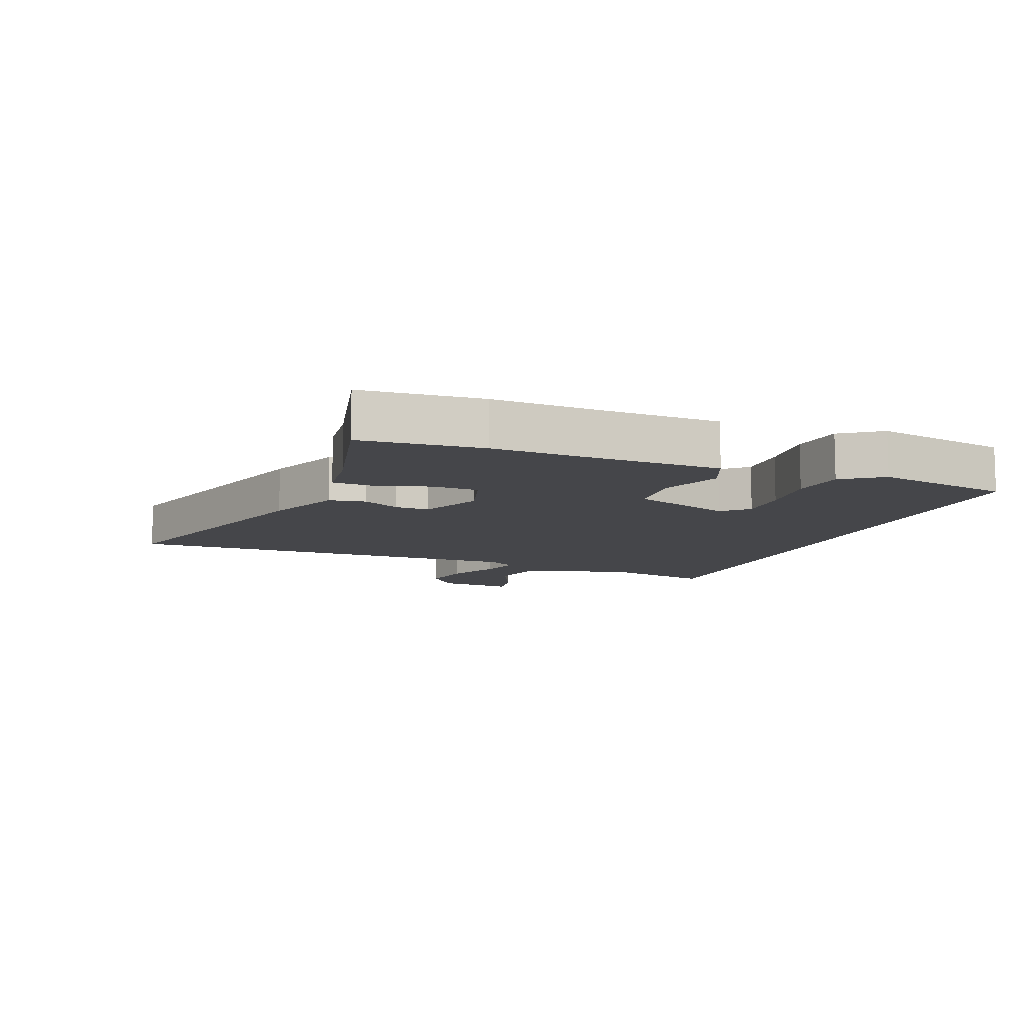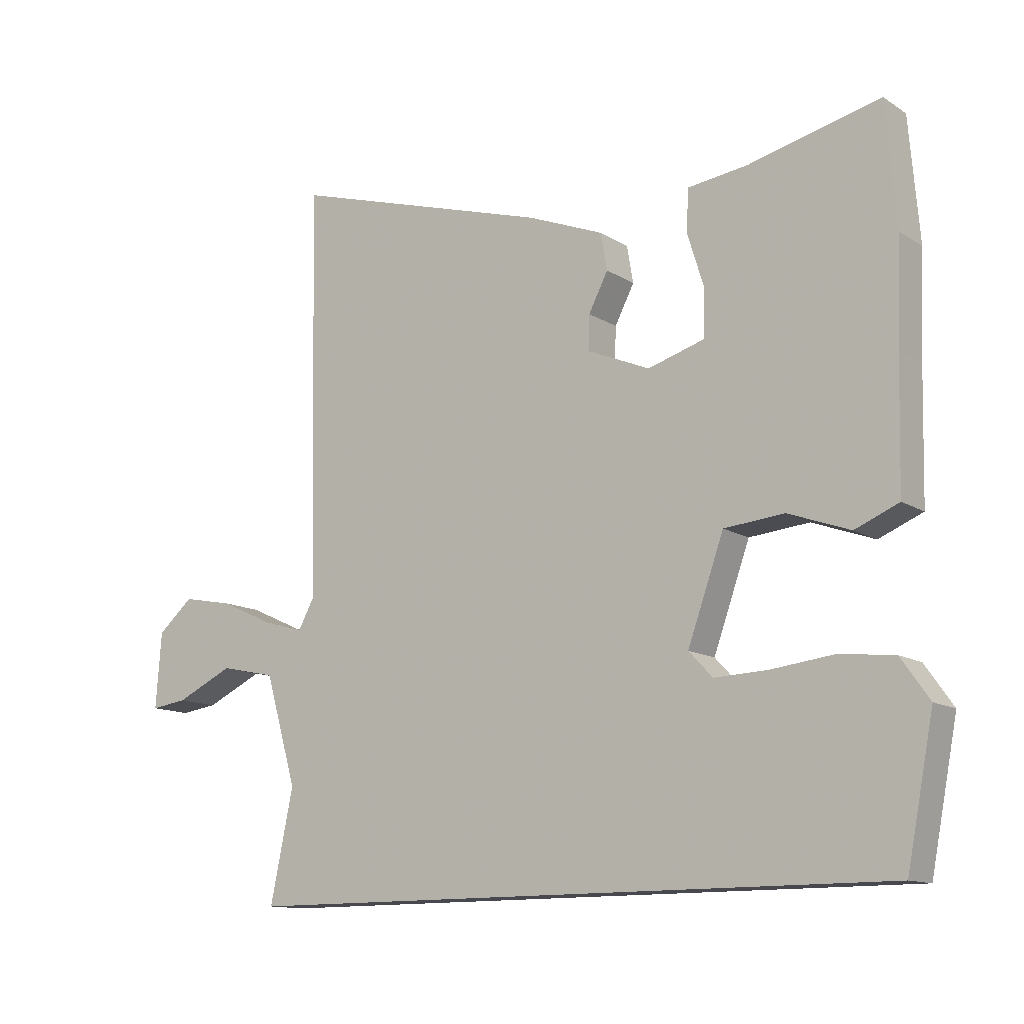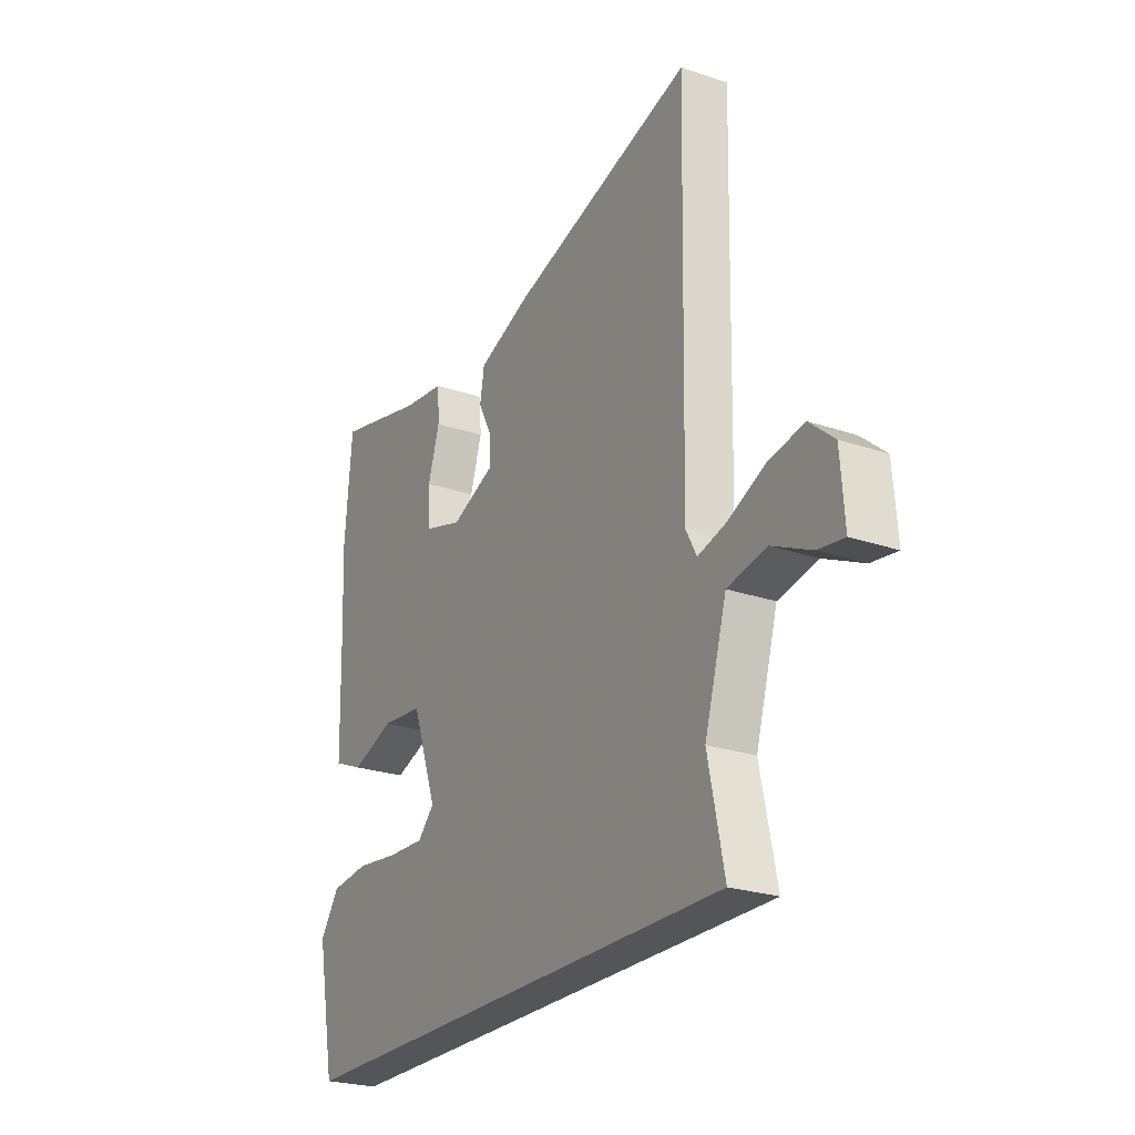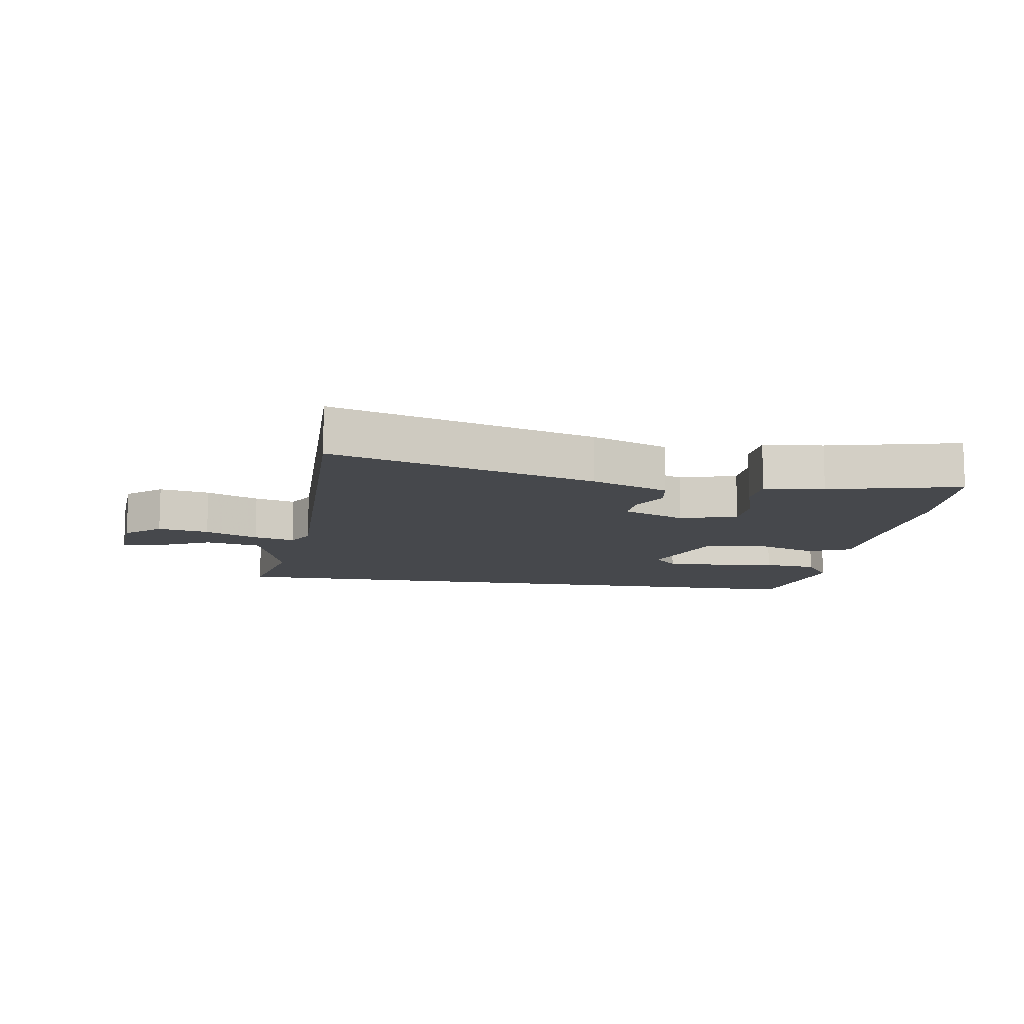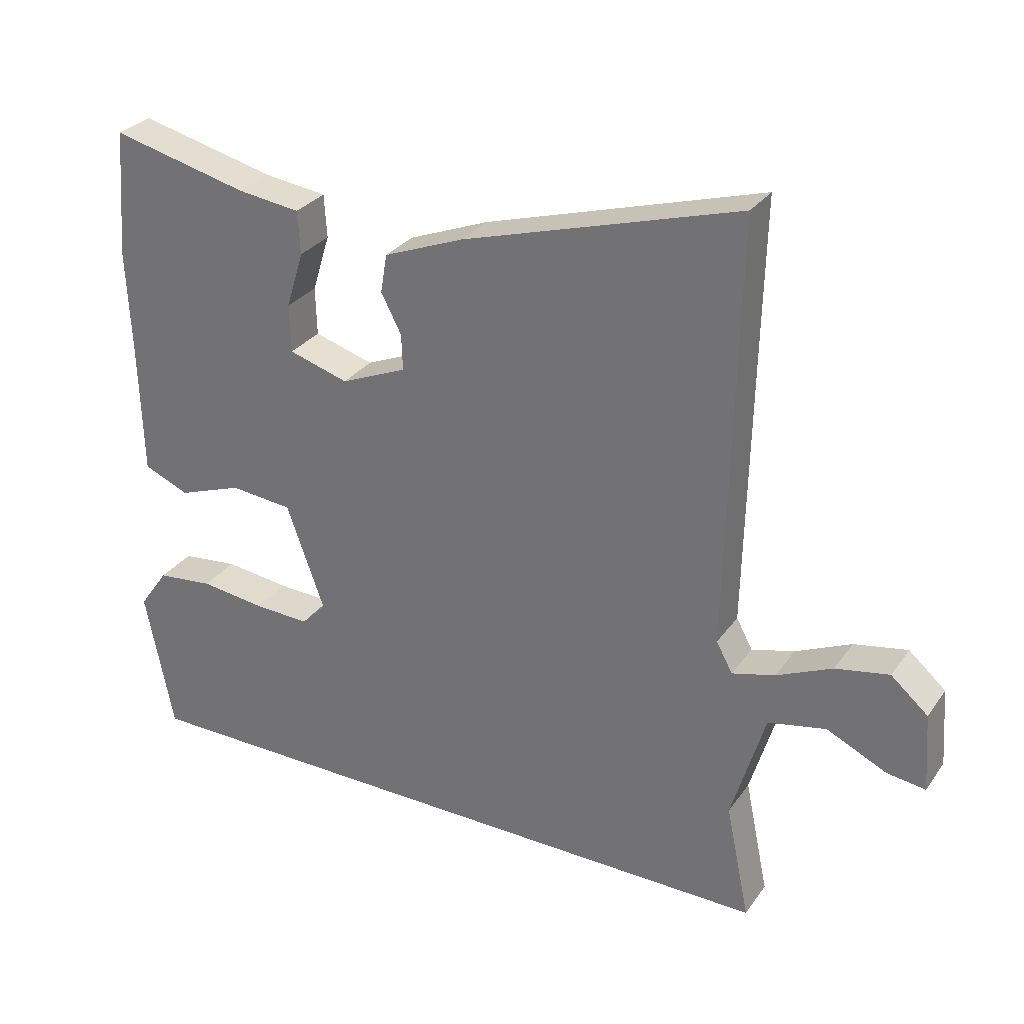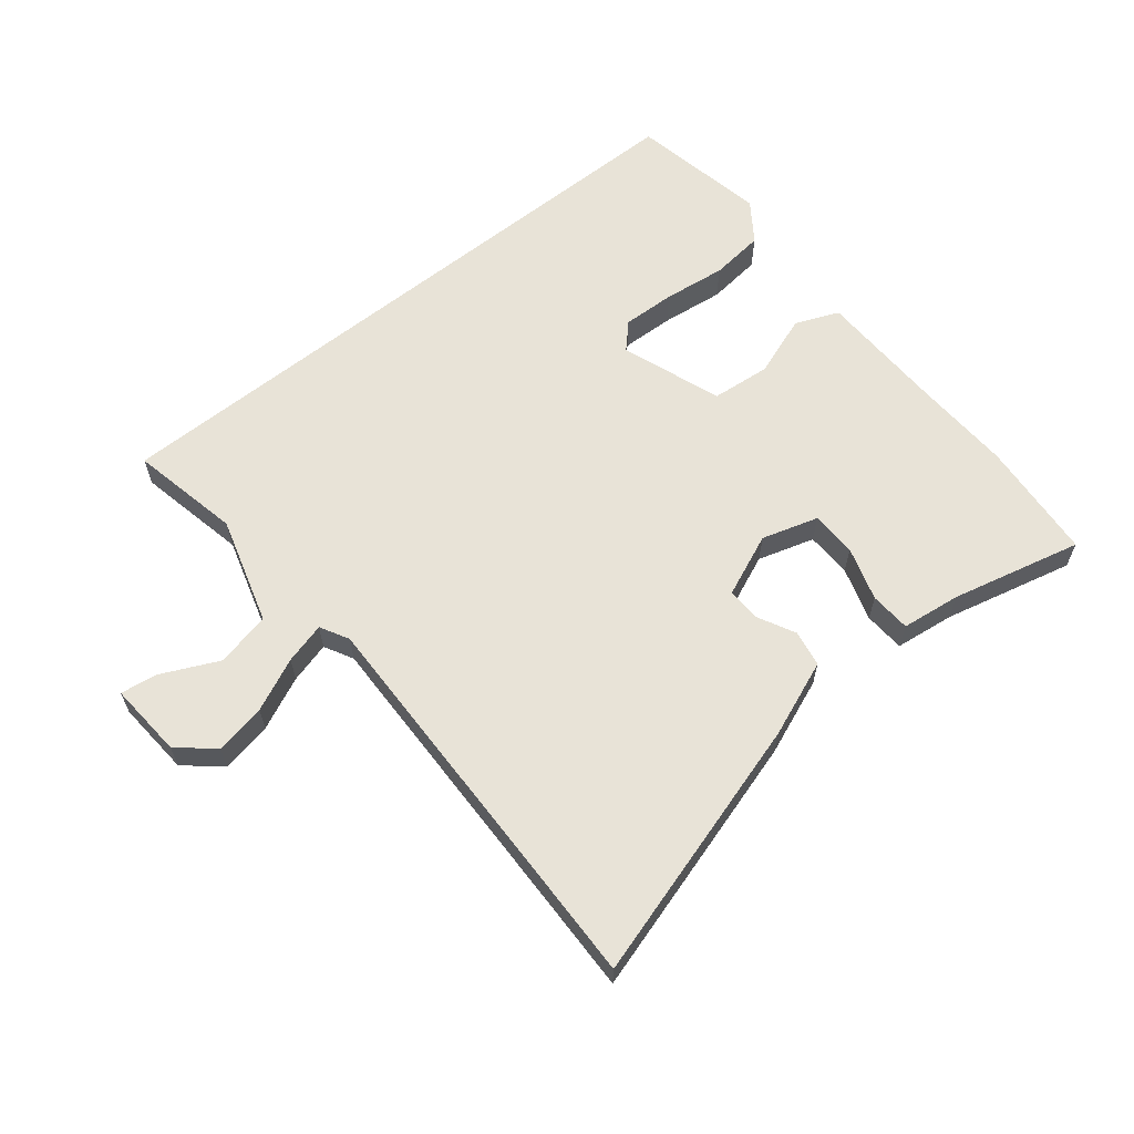
<metadata>
{"format":"obj","ext":"obj","renderer":"f3d","projection":"perspective","resolution":1024,"background":"white","views":[{"elev":-9.9,"azim":68.7,"up":"+Y"},{"elev":-12.7,"azim":35.4,"up":"+Z"},{"elev":-24.5,"azim":-119.3,"up":"+Z"},{"elev":-11.2,"azim":-9.0,"up":"+Y"},{"elev":29.9,"azim":-151.2,"up":"+Z"},{"elev":62.2,"azim":-38.7,"up":"+Y"}]}
</metadata>
<code>
v 0.497 0.07 0.542
v 0.513 0.07 0.348
v 0.506 0.07 0.186
v 0.501 0.07 -0.017
v 0.431 0.07 -0.046
v 0.332 0.07 -0.01
v 0.236 0.07 -0.019
v 0.178 0.07 -0.181
v 0.216 0.07 -0.221
v 0.301 0.07 -0.218
v 0.402 0.07 -0.206
v 0.489 0.07 -0.216
v 0.534 0.07 -0.28
v 0.491 0.07 -0.5
v -0.559 0.07 -0.5
v -0.522 0.07 -0.322
v -0.573 0.07 -0.148
v -0.662 0.07 -0.129
v -0.754 0.07 -0.172
v -0.813 0.07 -0.18
v -0.804 0.07 -0.059
v -0.747 0.07 -0.01
v -0.665 0.07 -0.026
v -0.58 0.07 -0.065
v -0.514 0.07 -0.083
v -0.489 0.07 -0.037
v -0.499 0.07 0.448
v -0.503 0.07 0.619
v -0.08 0.07 0.492
v 0.043 0.07 0.443
v 0.053 0.07 0.384
v 0.022 0.07 0.324
v 0.02 0.07 0.269
v 0.121 0.07 0.226
v 0.212 0.07 0.253
v 0.214 0.07 0.327
v 0.187 0.07 0.414
v 0.191 0.07 0.48
v 0.287 0.07 0.492
v 0.497 0 0.542
v 0.513 0 0.348
v 0.506 0 0.186
v 0.501 0 -0.017
v 0.431 0 -0.046
v 0.332 0 -0.01
v 0.236 0 -0.019
v 0.178 0 -0.181
v 0.216 0 -0.221
v 0.301 0 -0.218
v 0.402 0 -0.206
v 0.489 0 -0.216
v 0.534 0 -0.28
v 0.491 0 -0.5
v -0.559 0 -0.5
v -0.522 0 -0.322
v -0.573 0 -0.148
v -0.662 0 -0.129
v -0.754 0 -0.172
v -0.813 0 -0.18
v -0.804 0 -0.059
v -0.747 0 -0.01
v -0.665 0 -0.026
v -0.58 0 -0.065
v -0.514 0 -0.083
v -0.489 0 -0.037
v -0.499 0 0.448
v -0.503 0 0.619
v -0.08 0 0.492
v 0.043 0 0.443
v 0.053 0 0.384
v 0.022 0 0.324
v 0.02 0 0.269
v 0.121 0 0.226
v 0.212 0 0.253
v 0.214 0 0.327
v 0.187 0 0.414
v 0.191 0 0.48
v 0.287 0 0.492
f 36 37 38 39
f 1 2 3
f 39 1 3
f 36 39 3
f 35 36 3
f 4 5 6
f 3 4 6
f 35 3 6
f 34 35 6
f 33 34 6 7
f 30 31 32
f 29 30 32
f 28 29 32
f 27 28 32
f 26 27 32 33
f 33 7 8
f 26 33 8
f 25 26 8
f 22 23 24
f 21 22 24
f 20 21 24
f 19 20 24
f 18 19 24
f 17 18 24 25
f 25 8 9
f 17 25 9
f 16 17 9
f 14 15 16
f 13 14 16
f 12 13 16
f 11 12 16
f 10 11 16
f 9 10 16
f 78 77 76 75
f 42 41 40
f 42 40 78
f 42 78 75
f 42 75 74
f 45 44 43
f 45 43 42
f 45 42 74
f 45 74 73
f 46 45 73 72
f 71 70 69
f 71 69 68
f 71 68 67
f 71 67 66
f 72 71 66 65
f 47 46 72
f 47 72 65
f 47 65 64
f 63 62 61
f 63 61 60
f 63 60 59
f 63 59 58
f 63 58 57
f 64 63 57 56
f 48 47 64
f 48 64 56
f 48 56 55
f 55 54 53
f 55 53 52
f 55 52 51
f 55 51 50
f 55 50 49
f 55 49 48
f 1 40 41 2
f 2 41 42 3
f 3 42 43 4
f 4 43 44 5
f 5 44 45 6
f 6 45 46 7
f 7 46 47 8
f 8 47 48 9
f 9 48 49 10
f 10 49 50 11
f 11 50 51 12
f 12 51 52 13
f 13 52 53 14
f 14 53 54 15
f 15 54 55 16
f 16 55 56 17
f 17 56 57 18
f 18 57 58 19
f 19 58 59 20
f 20 59 60 21
f 21 60 61 22
f 22 61 62 23
f 23 62 63 24
f 24 63 64 25
f 25 64 65 26
f 26 65 66 27
f 27 66 67 28
f 28 67 68 29
f 29 68 69 30
f 30 69 70 31
f 31 70 71 32
f 32 71 72 33
f 33 72 73 34
f 34 73 74 35
f 35 74 75 36
f 36 75 76 37
f 37 76 77 38
f 38 77 78 39
f 39 78 40 1

</code>
